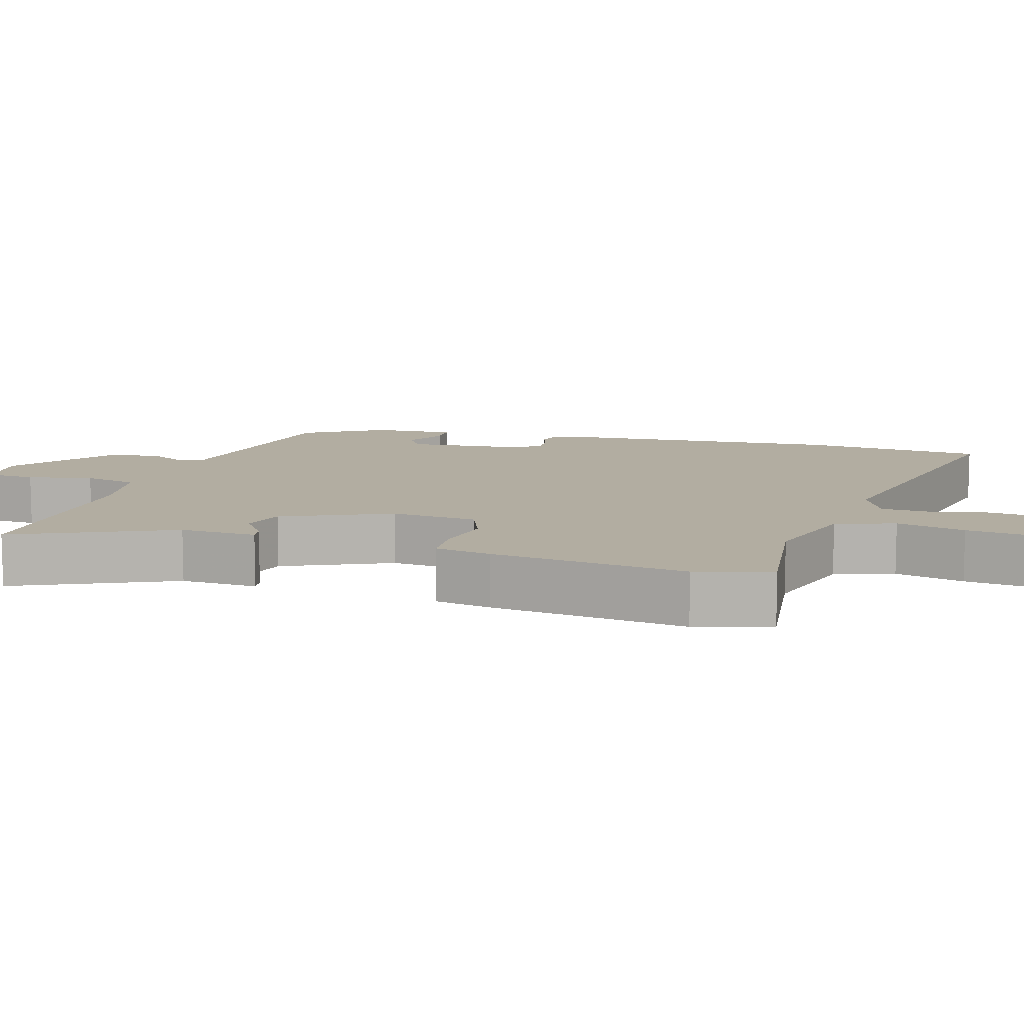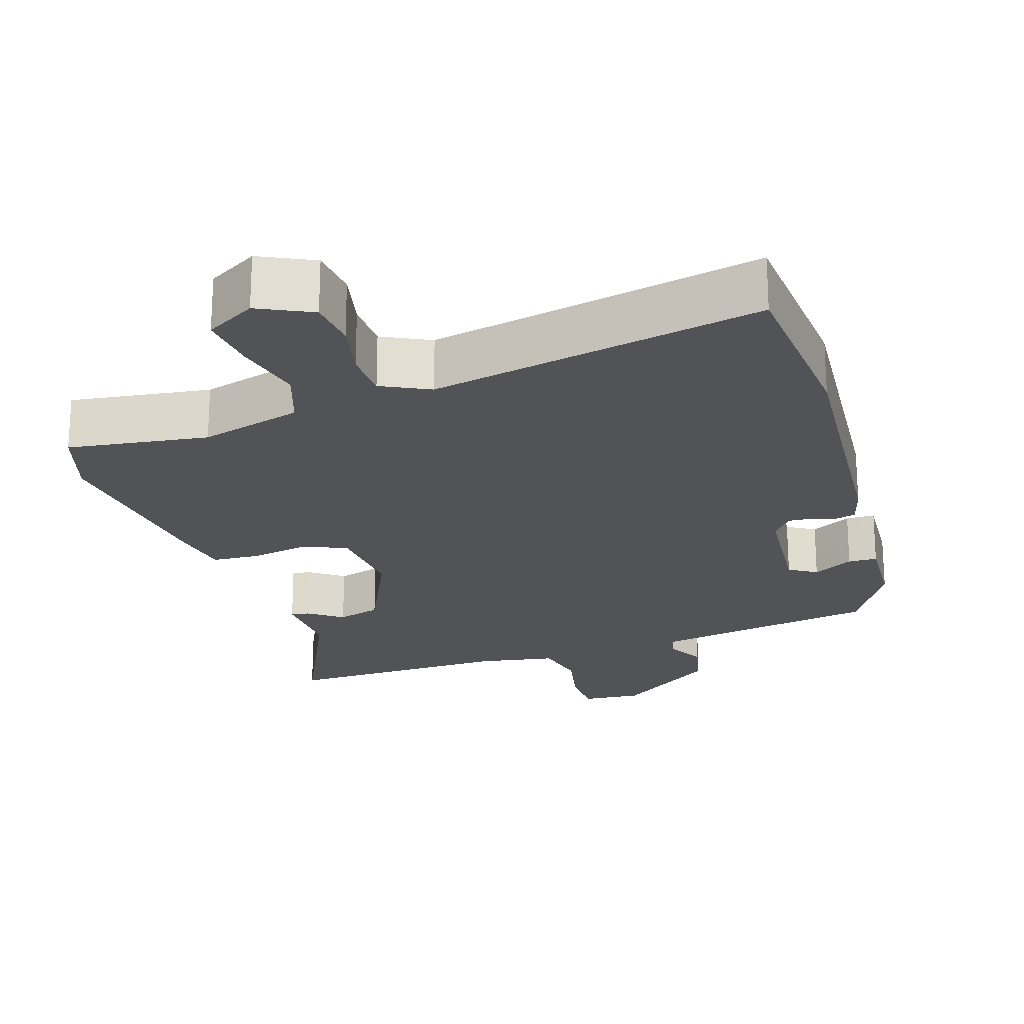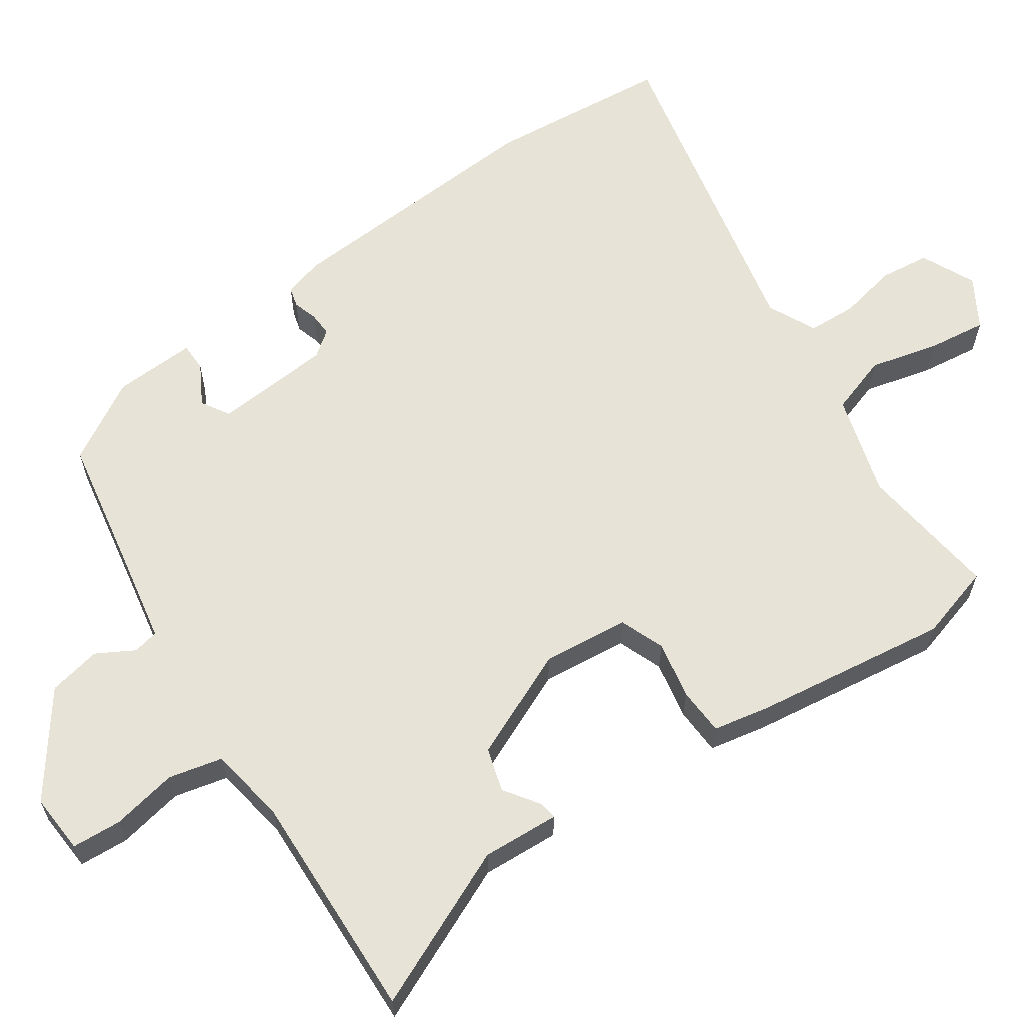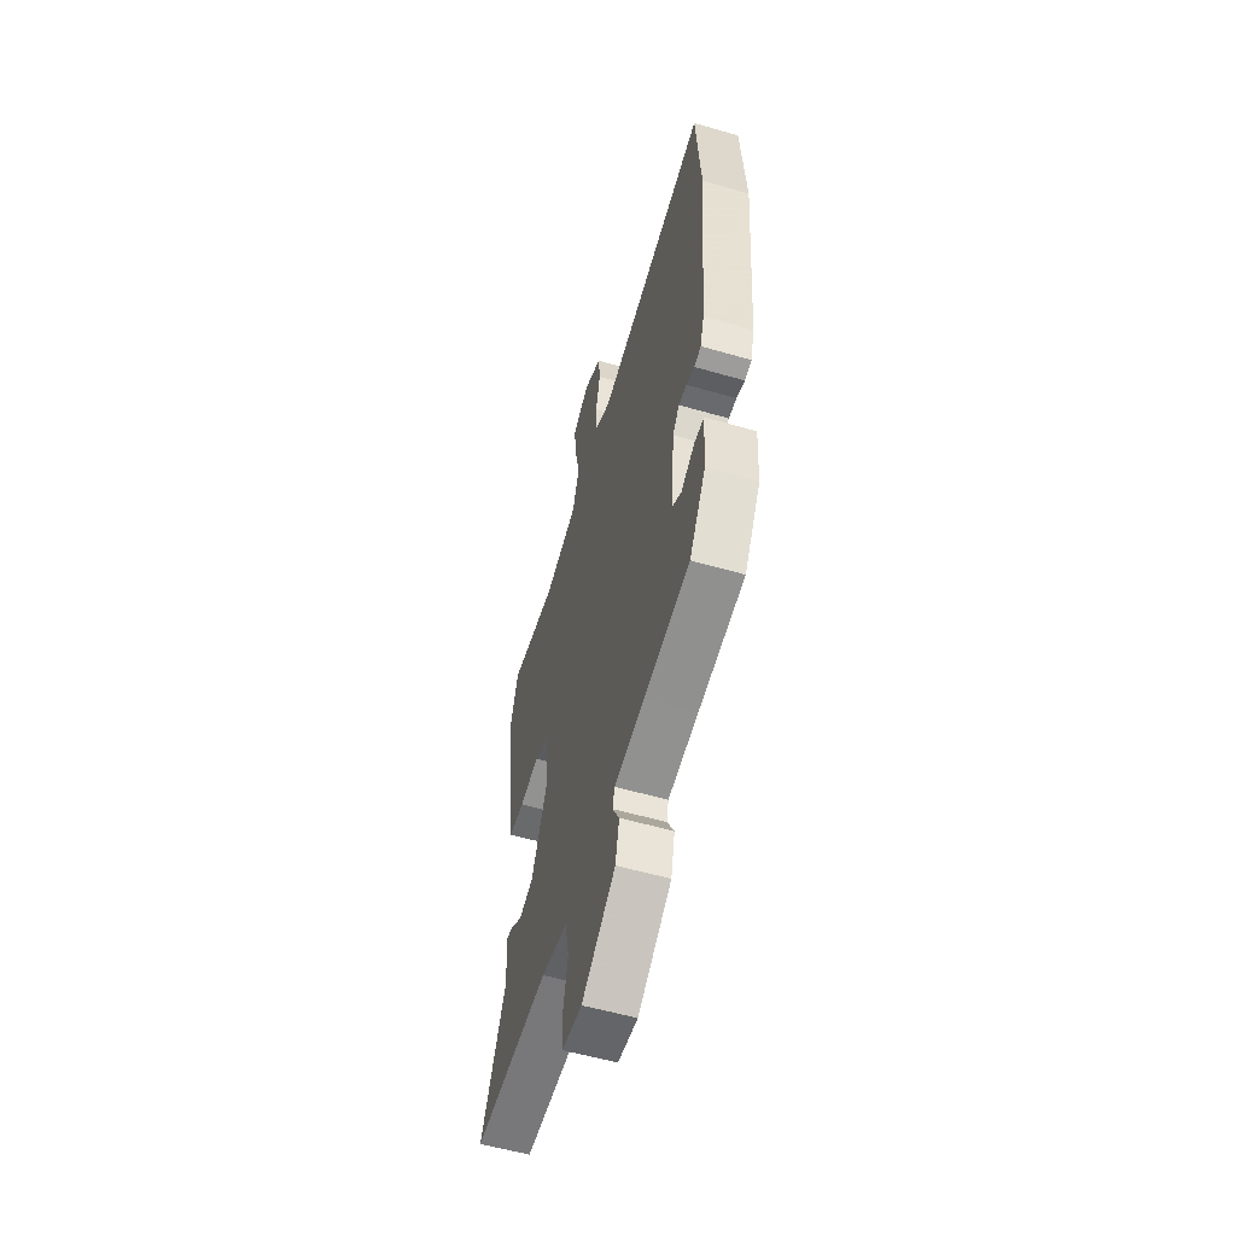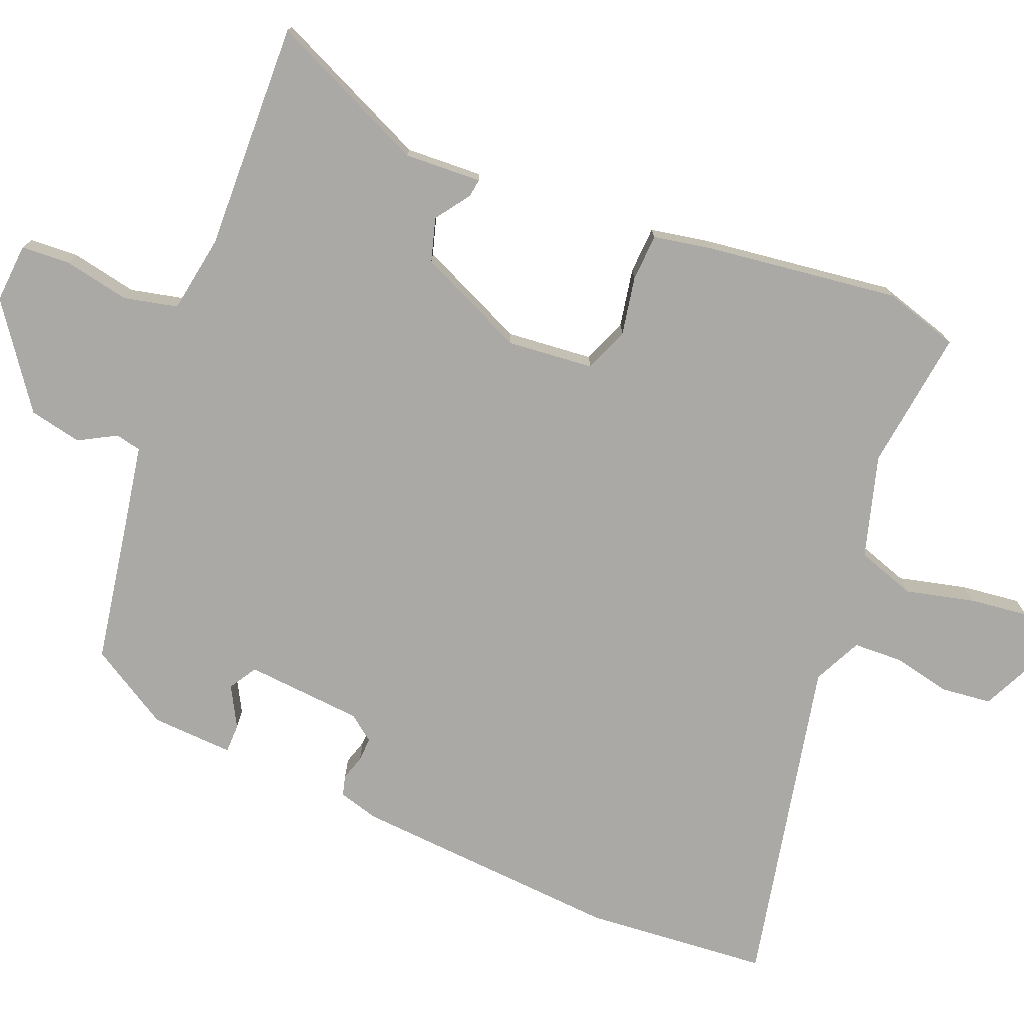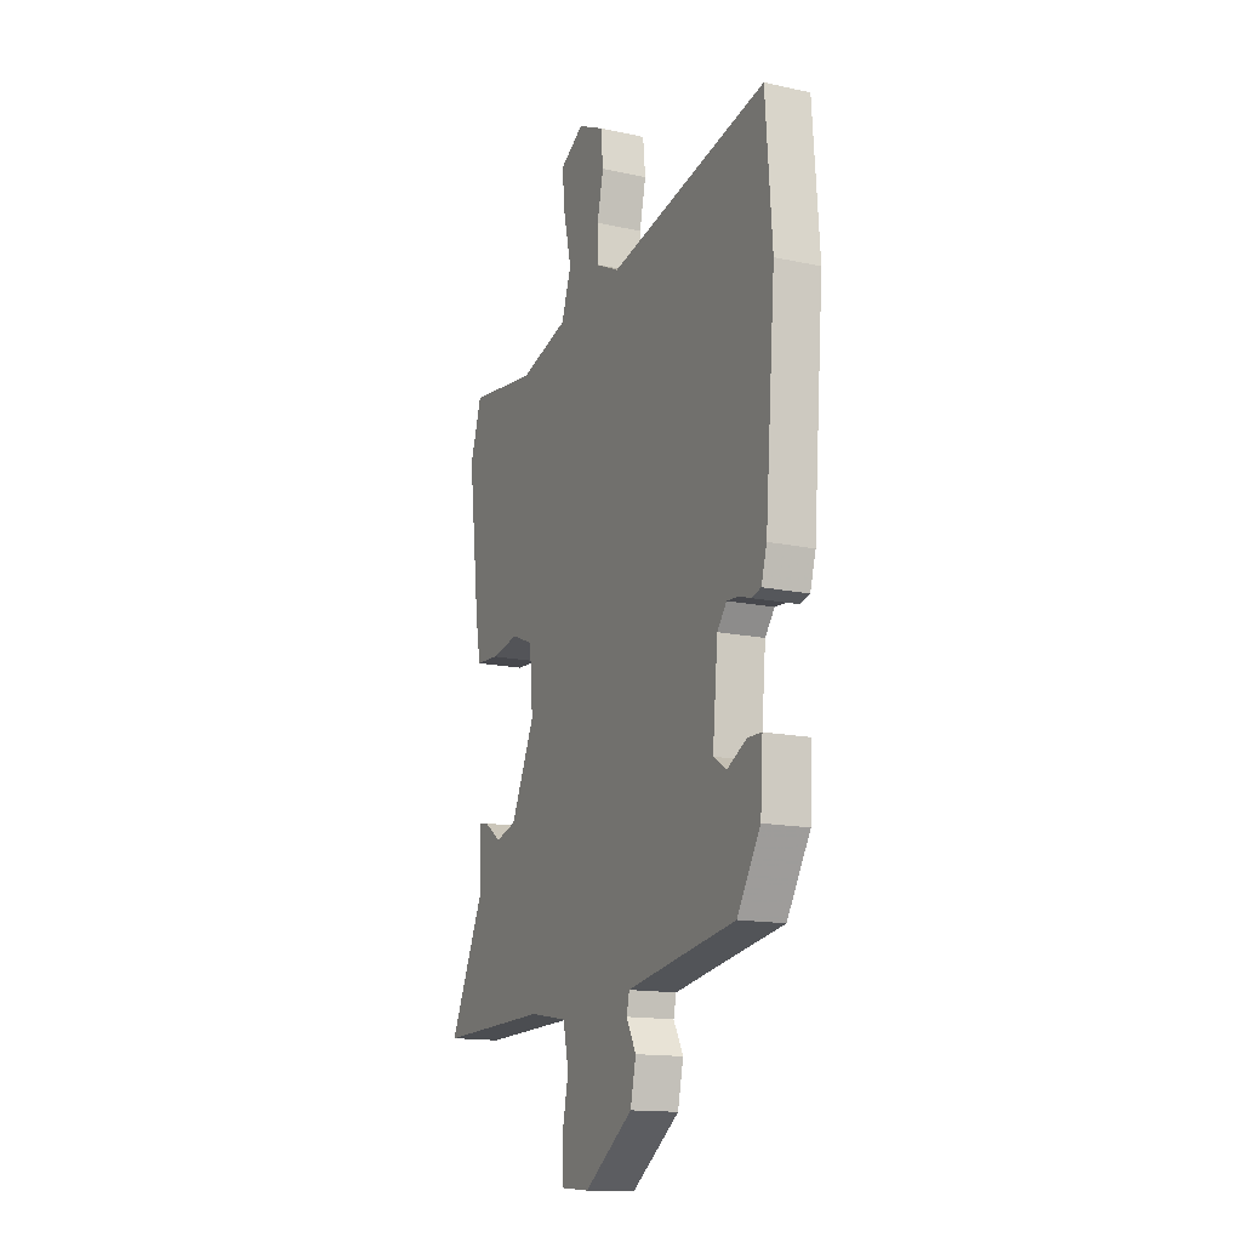
<metadata>
{"format":"obj","ext":"obj","renderer":"f3d","projection":"perspective","resolution":1024,"background":"white","views":[{"elev":10.5,"azim":-72.9,"up":"+Y"},{"elev":-22.0,"azim":18.0,"up":"+Y"},{"elev":62.0,"azim":-123.5,"up":"+Y"},{"elev":-56.4,"azim":73.2,"up":"+Z"},{"elev":-75.4,"azim":-111.4,"up":"+Y"},{"elev":-15.0,"azim":65.0,"up":"+Z"}]}
</metadata>
<code>
v 0.387 0.07 -0.466
v 0.198 0.07 -0.497
v 0.074 0.07 -0.518
v 0.066 0.07 -0.553
v 0.094 0.07 -0.605
v 0.078 0.07 -0.677
v -0.061 0.07 -0.775
v -0.143 0.07 -0.768
v -0.146 0.07 -0.7
v -0.127 0.07 -0.61
v -0.143 0.07 -0.536
v -0.25 0.07 -0.517
v -0.564 0.07 -0.523
v -0.463 0.07 -0.307
v -0.467 0.07 -0.201
v -0.442 0.07 -0.205
v -0.395 0.07 -0.239
v -0.335 0.07 -0.222
v -0.267 0.07 -0.075
v -0.277 0.07 0.044
v -0.338 0.07 0.069
v -0.418 0.07 0.055
v -0.483 0.07 0.059
v -0.497 0.07 0.137
v -0.529 0.07 0.406
v -0.497 0.07 0.509
v -0.304 0.07 0.482
v -0.163 0.07 0.521
v -0.135 0.07 0.602
v -0.157 0.07 0.697
v -0.166 0.07 0.778
v -0.097 0.07 0.818
v -0.023 0.07 0.782
v -0.016 0.07 0.713
v -0.034 0.07 0.633
v -0.032 0.07 0.565
v 0.034 0.07 0.532
v 0.491 0.07 0.623
v 0.51 0.07 0.369
v 0.48 0.07 -0.003
v 0.464 0.07 -0.058
v 0.436 0.07 -0.065
v 0.402 0.07 -0.054
v 0.369 0.07 -0.052
v 0.342 0.07 -0.087
v 0.327 0.07 -0.248
v 0.365 0.07 -0.272
v 0.421 0.07 -0.242
v 0.461 0.07 -0.243
v 0.454 0.07 -0.356
v 0.387 0 -0.466
v 0.198 0 -0.497
v 0.074 0 -0.518
v 0.066 0 -0.553
v 0.094 0 -0.605
v 0.078 0 -0.677
v -0.061 0 -0.775
v -0.143 0 -0.768
v -0.146 0 -0.7
v -0.127 0 -0.61
v -0.143 0 -0.536
v -0.25 0 -0.517
v -0.564 0 -0.523
v -0.463 0 -0.307
v -0.467 0 -0.201
v -0.442 0 -0.205
v -0.395 0 -0.239
v -0.335 0 -0.222
v -0.267 0 -0.075
v -0.277 0 0.044
v -0.338 0 0.069
v -0.418 0 0.055
v -0.483 0 0.059
v -0.497 0 0.137
v -0.529 0 0.406
v -0.497 0 0.509
v -0.304 0 0.482
v -0.163 0 0.521
v -0.135 0 0.602
v -0.157 0 0.697
v -0.166 0 0.778
v -0.097 0 0.818
v -0.023 0 0.782
v -0.016 0 0.713
v -0.034 0 0.633
v -0.032 0 0.565
v 0.034 0 0.532
v 0.491 0 0.623
v 0.51 0 0.369
v 0.48 0 -0.003
v 0.464 0 -0.058
v 0.436 0 -0.065
v 0.402 0 -0.054
v 0.369 0 -0.052
v 0.342 0 -0.087
v 0.327 0 -0.248
v 0.365 0 -0.272
v 0.421 0 -0.242
v 0.461 0 -0.243
v 0.454 0 -0.356
f 50 1 2
f 49 50 2
f 48 49 2
f 47 48 2
f 46 47 2 3
f 45 46 3
f 41 42 43
f 40 41 43
f 39 40 43
f 38 39 43
f 37 38 43
f 36 37 43 44
f 33 34 35
f 32 33 35
f 31 32 35
f 30 31 35
f 29 30 35
f 28 29 35 36
f 25 26 27
f 24 25 27
f 23 24 27
f 22 23 27
f 21 22 27
f 20 21 27 28
f 36 44 45
f 28 36 45
f 20 28 45
f 19 20 45
f 14 15 16 17
f 14 17 18
f 13 14 18
f 12 13 18
f 8 9 10
f 7 8 10
f 6 7 10
f 5 6 10
f 4 5 10
f 3 4 10 11
f 18 19 45
f 12 18 45
f 11 12 45
f 3 11 45
f 52 51 100
f 52 100 99
f 52 99 98
f 52 98 97
f 53 52 97 96
f 53 96 95
f 93 92 91
f 93 91 90
f 93 90 89
f 93 89 88
f 93 88 87
f 94 93 87 86
f 85 84 83
f 85 83 82
f 85 82 81
f 85 81 80
f 85 80 79
f 86 85 79 78
f 77 76 75
f 77 75 74
f 77 74 73
f 77 73 72
f 77 72 71
f 78 77 71 70
f 95 94 86
f 95 86 78
f 95 78 70
f 95 70 69
f 67 66 65 64
f 68 67 64
f 68 64 63
f 68 63 62
f 60 59 58
f 60 58 57
f 60 57 56
f 60 56 55
f 60 55 54
f 61 60 54 53
f 95 69 68
f 95 68 62
f 95 62 61
f 95 61 53
f 1 51 52 2
f 2 52 53 3
f 3 53 54 4
f 4 54 55 5
f 5 55 56 6
f 6 56 57 7
f 7 57 58 8
f 8 58 59 9
f 9 59 60 10
f 10 60 61 11
f 11 61 62 12
f 12 62 63 13
f 13 63 64 14
f 14 64 65 15
f 15 65 66 16
f 16 66 67 17
f 17 67 68 18
f 18 68 69 19
f 19 69 70 20
f 20 70 71 21
f 21 71 72 22
f 22 72 73 23
f 23 73 74 24
f 24 74 75 25
f 25 75 76 26
f 26 76 77 27
f 27 77 78 28
f 28 78 79 29
f 29 79 80 30
f 30 80 81 31
f 31 81 82 32
f 32 82 83 33
f 33 83 84 34
f 34 84 85 35
f 35 85 86 36
f 36 86 87 37
f 37 87 88 38
f 38 88 89 39
f 39 89 90 40
f 40 90 91 41
f 41 91 92 42
f 42 92 93 43
f 43 93 94 44
f 44 94 95 45
f 45 95 96 46
f 46 96 97 47
f 47 97 98 48
f 48 98 99 49
f 49 99 100 50
f 50 100 51 1

</code>
